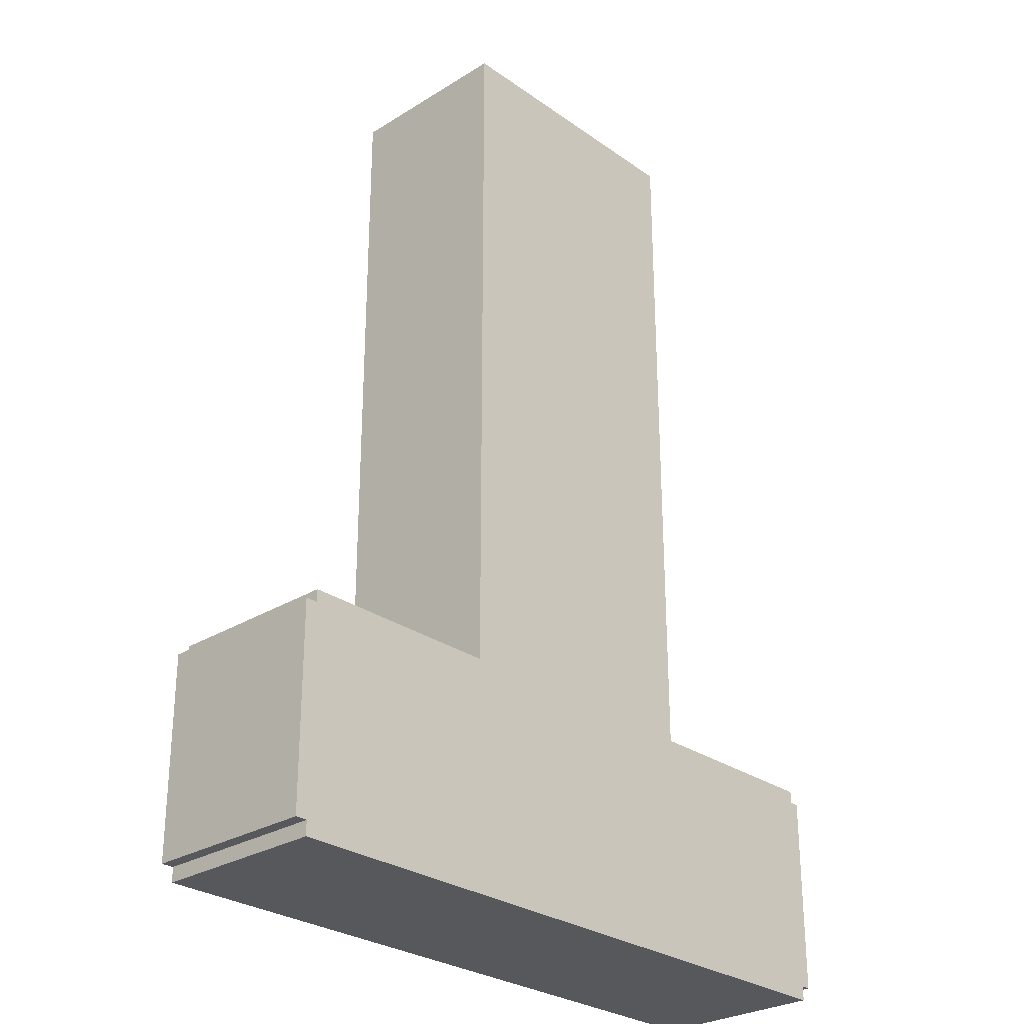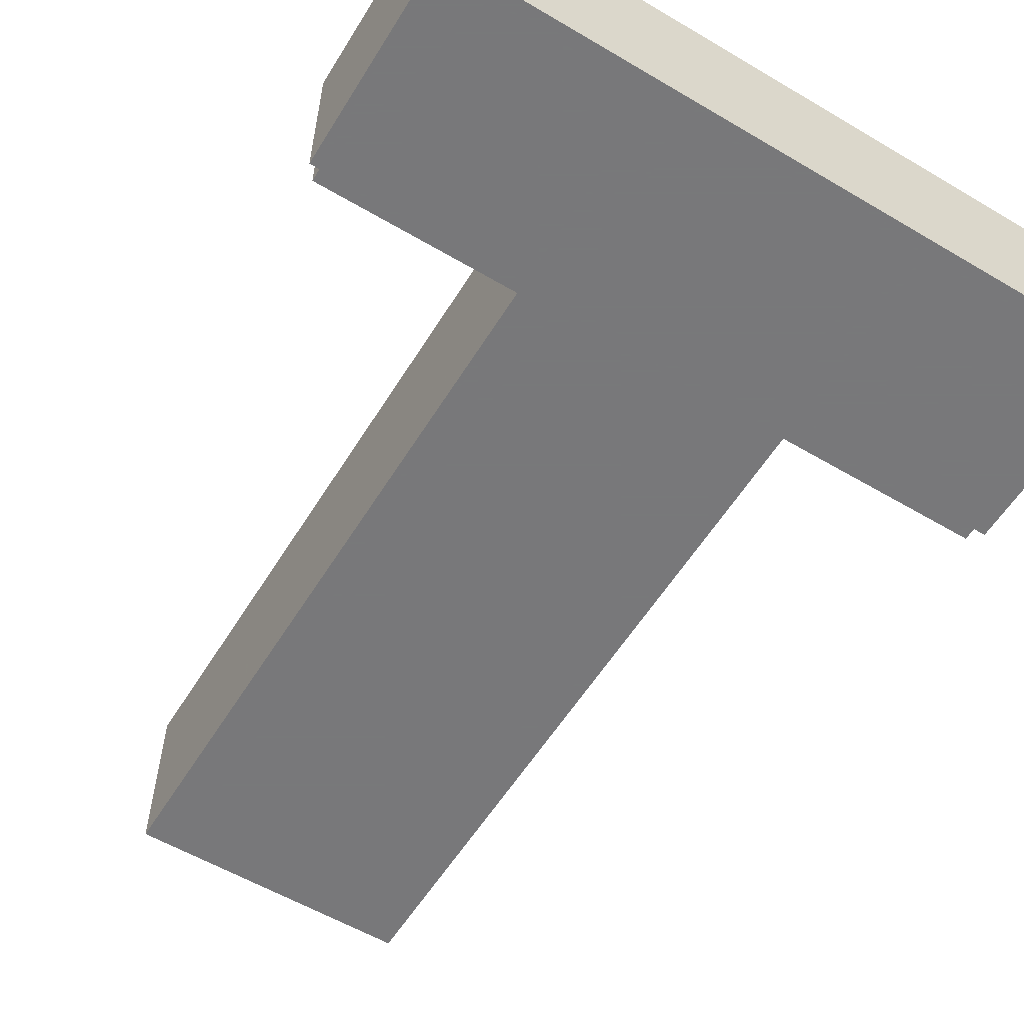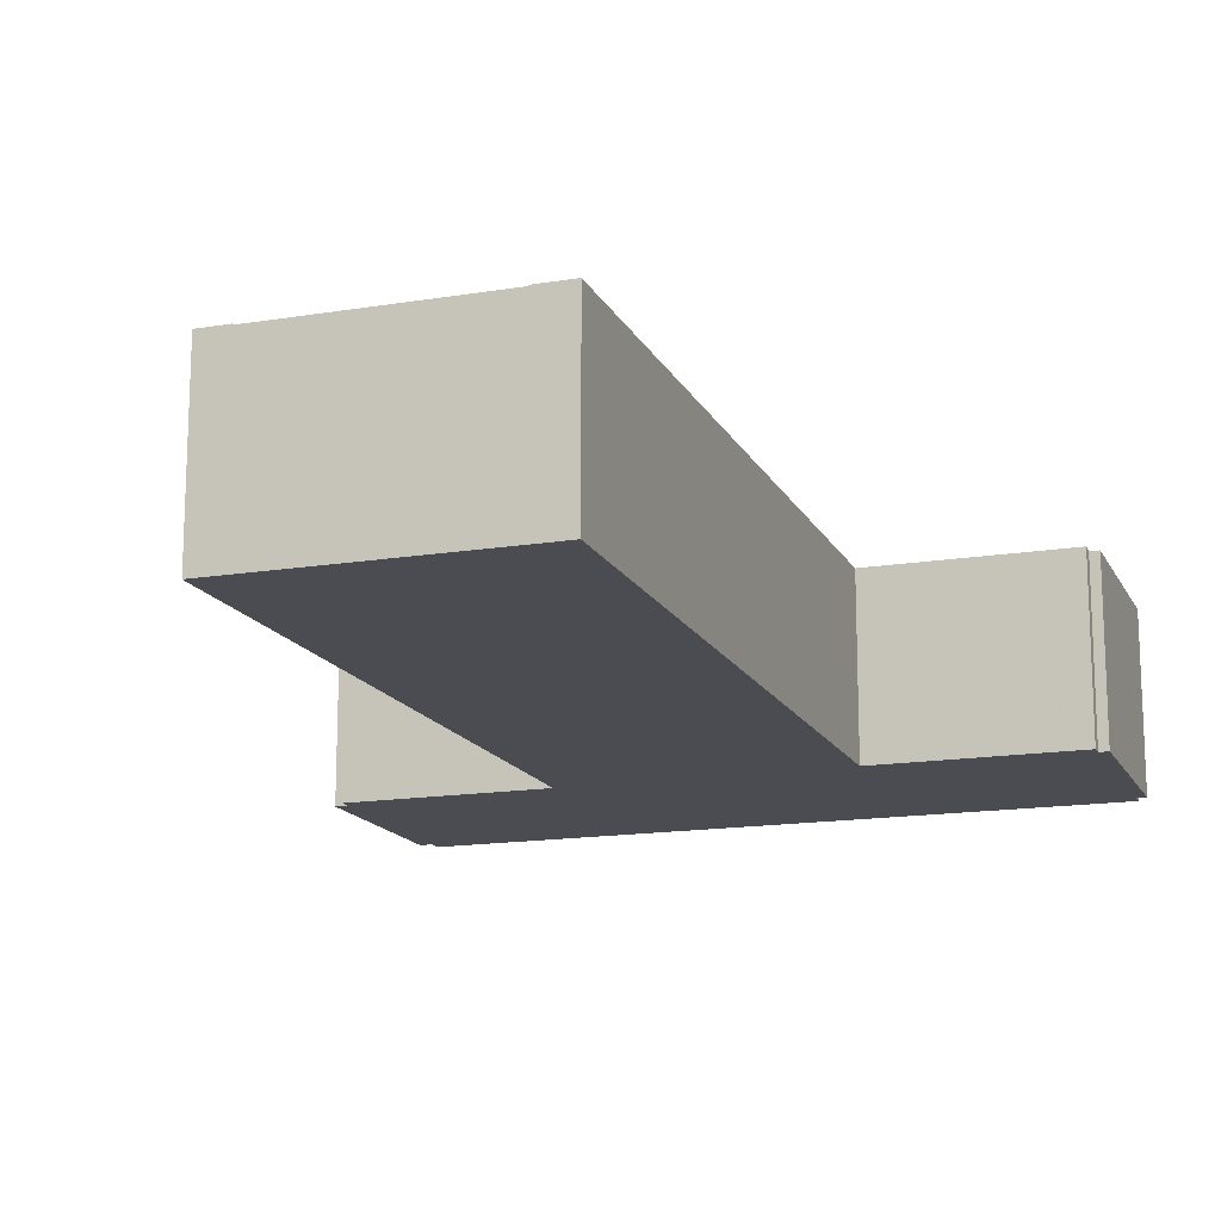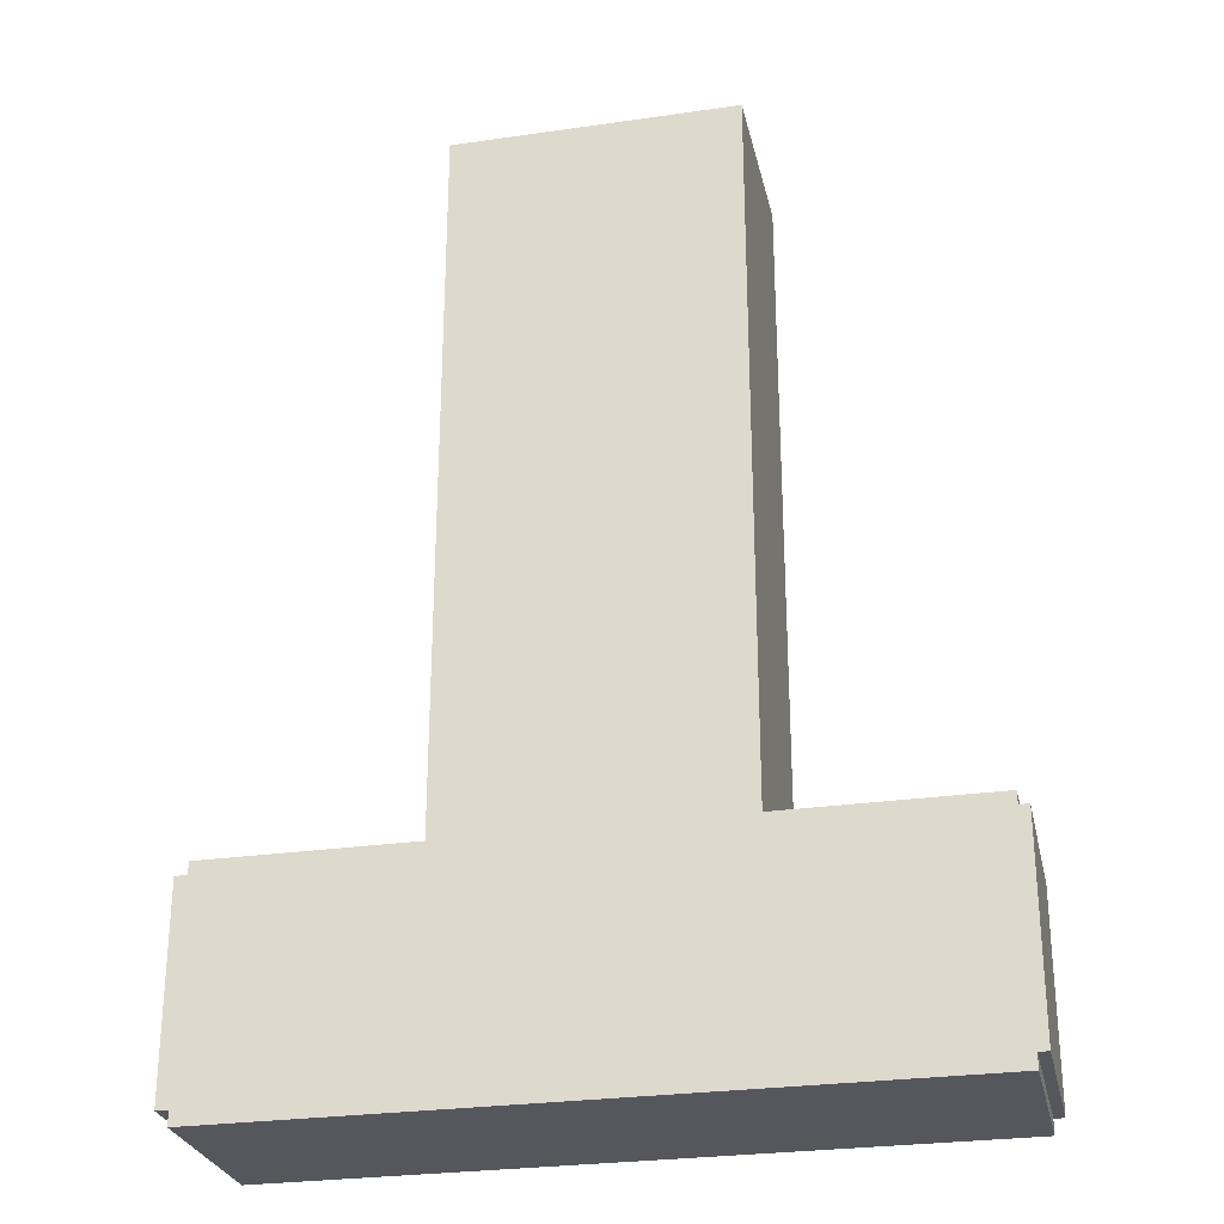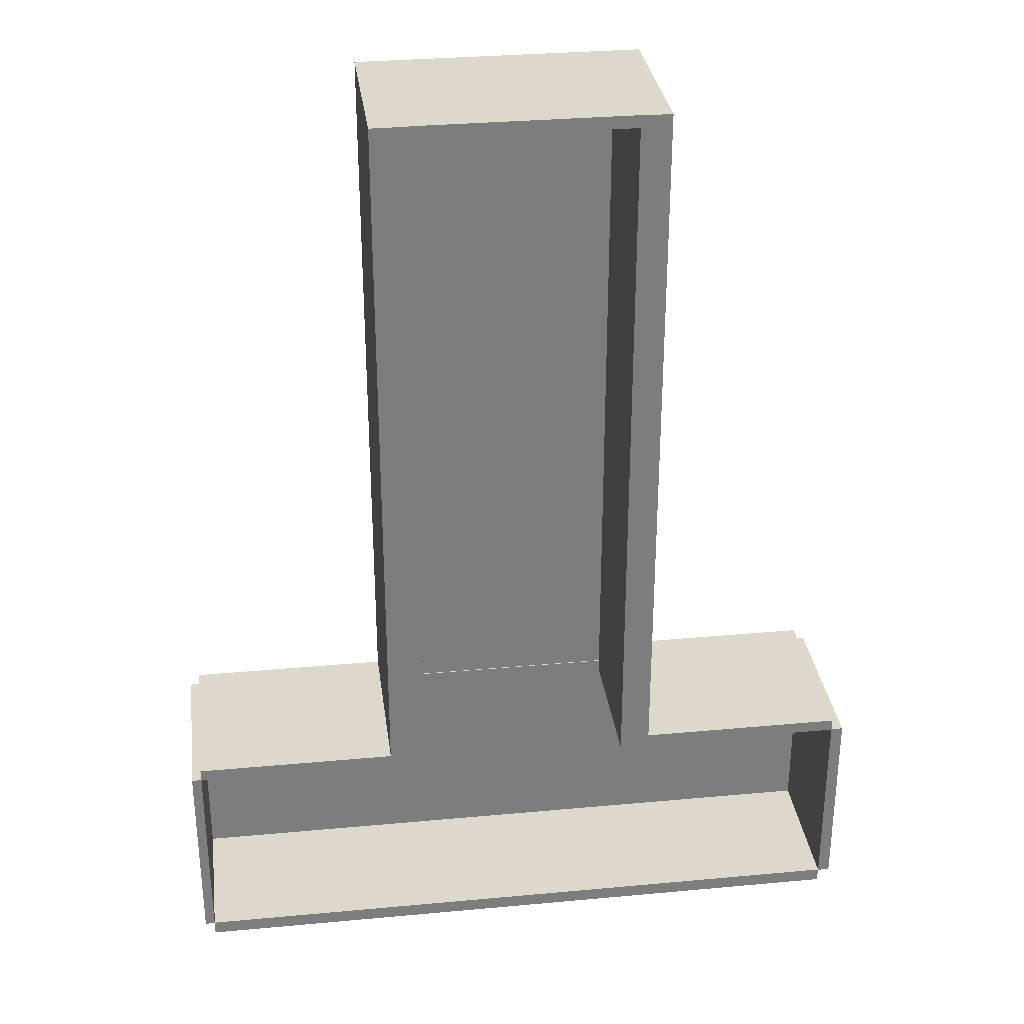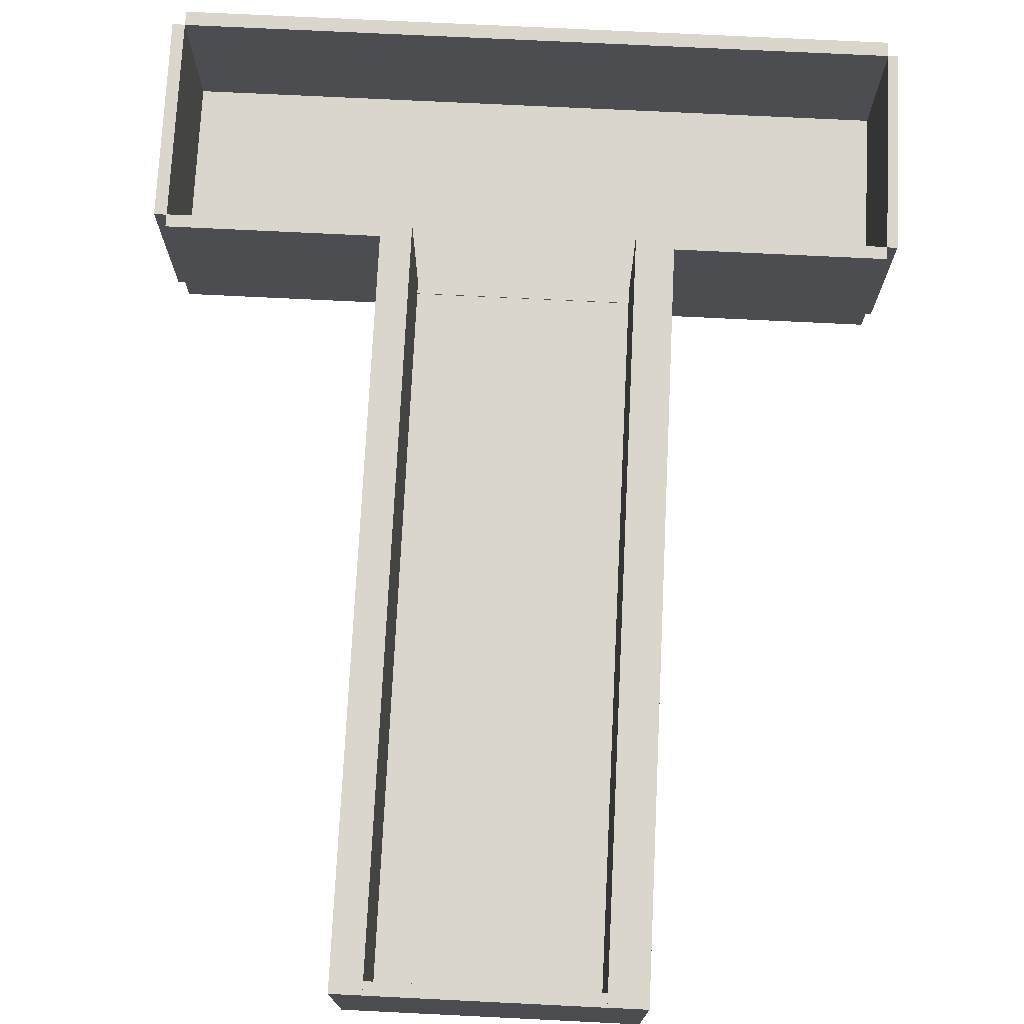
<metadata>
{"format":"obj","ext":"obj","renderer":"f3d","projection":"perspective","resolution":1024,"background":"white","views":[{"elev":-28.0,"azim":-46.7,"up":"+Z"},{"elev":-57.6,"azim":148.5,"up":"+Y"},{"elev":-15.4,"azim":19.1,"up":"+Y"},{"elev":-27.6,"azim":12.4,"up":"+Z"},{"elev":31.3,"azim":172.5,"up":"+Z"},{"elev":73.9,"azim":2.8,"up":"+Y"}]}
</metadata>
<code>
v -16.46 -0.5 11.61
v -15.46 -0.5 11.61
v -16.46 0.5 11.61
v -15.46 0.5 11.61
v -16.46 0.5 -11.61
v -15.46 0.5 -11.61
v -16.46 -0.5 -11.61
v -15.46 -0.5 -11.61
v -8.357 -0.5 -11.61
v -8.357 -0.5 11.61
v -8.357 0.5 -11.61
v -8.357 0.5 11.61
v -7.136 -0.5 -11.61
v -7.136 -0.5 11.61
v -7.136 0.5 -11.61
v -7.136 0.5 11.61
v -16.46 5.378 11.61
v -15.46 5.378 11.61
v -15.46 5.378 -11.61
v -16.46 5.378 -11.61
v -8.357 5.378 11.61
v -8.357 5.378 -11.61
v -7.136 5.378 11.61
v -7.136 5.378 -11.61
v -16.46 -0.5 12.03
v -15.46 -0.5 12.03
v -15.46 0.5 12.03
v -16.46 0.5 12.03
v -8.357 -0.5 12.03
v -8.357 0.5 12.03
v -7.136 -0.5 12.03
v -7.136 0.5 12.03
v -15.46 5.378 12.03
v -16.46 5.378 12.03
v -7.136 5.378 12.03
v -8.357 5.378 12.03
v -15.46 5.348 11.61
v -8.357 5.348 11.61
v -15.46 5.348 12.03
v -8.357 5.348 12.03
v -16.46 0.5 -12.03
v -15.46 0.5 -12.03
v -15.46 -0.5 -12.03
v -16.46 -0.5 -12.03
v -8.357 0.5 -12.03
v -8.357 -0.5 -12.03
v -7.136 0.5 -12.03
v -7.136 -0.5 -12.03
v -16.46 5.378 -12.03
v -15.46 5.378 -12.03
v -8.357 5.378 -12.03
v -7.136 5.378 -12.03
v -15.46 0.5305 -11.61
v -8.357 0.5305 -11.61
v -8.357 0.5305 -12.03
v -15.46 0.5305 -12.03
v -0.4005 0.5 -11.61
v -0.4005 -0.5 -11.61
v -0.4005 -0.5 -12.03
v -0.4005 0.5 -12.03
v -0.4005 5.378 -11.61
v -0.4005 5.378 -12.03
v -23.28 0.5 -11.61
v -23.28 -0.5 -11.61
v -23.28 0.5 -12.03
v -23.28 -0.5 -12.03
v -23.28 5.378 -11.61
v -23.28 5.378 -12.03
v -16.46 0.5 -18.71
v -15.46 0.5 -18.71
v -15.46 -0.5 -18.71
v -16.46 -0.5 -18.71
v -8.357 0.5 -18.71
v -8.357 -0.5 -18.71
v -7.136 0.5 -18.71
v -7.136 -0.5 -18.71
v -0.4005 0.5 -18.71
v -0.4005 -0.5 -18.71
v -23.28 -0.5 -18.71
v -23.28 0.5 -18.71
v -16.46 0.5 -19.19
v -15.46 0.5 -19.19
v -15.46 -0.5 -19.19
v -16.46 -0.5 -19.19
v -8.357 0.5 -19.19
v -8.357 -0.5 -19.19
v -7.136 0.5 -19.19
v -7.136 -0.5 -19.19
v -0.4005 0.5 -19.19
v -0.4005 -0.5 -19.19
v -23.28 -0.5 -19.19
v -23.28 0.5 -19.19
v -23.68 0.5 -12.03
v -23.68 -0.5 -12.03
v -23.68 0.5 -18.71
v -23.68 -0.5 -18.71
v -0.07605 0.5 -12.03
v -0.07605 -0.5 -12.03
v -0.07605 -0.5 -18.71
v -0.07605 0.5 -18.71
v -23.28 5.352 -12.03
v -23.28 5.352 -18.71
v -23.68 5.352 -18.71
v -23.68 5.352 -12.03
v -0.4005 5.352 -12.03
v -0.4005 5.352 -18.71
v -0.07605 5.352 -12.03
v -0.07605 5.352 -18.71
v -16.46 5.337 -18.71
v -15.46 5.337 -18.71
v -15.46 5.337 -19.19
v -16.46 5.337 -19.19
v -8.357 5.337 -18.71
v -8.357 5.337 -19.19
v -7.136 5.337 -18.71
v -7.136 5.337 -19.19
v -0.4005 5.337 -18.71
v -0.4005 5.337 -19.19
v -23.28 5.337 -18.71
v -23.28 5.337 -19.19
f 25 26 27 28
f 17 18 19 20
f 81 82 83 84
f 7 8 2 1
f 14 13 15 16
f 7 1 3 5
f 2 8 9 10
f 83 82 85 86
f 6 4 12 11
f 27 26 29 30
f 10 9 13 14
f 86 85 87 88
f 22 21 23 24
f 30 29 31 32
f 28 27 33 34
f 4 6 19 18
f 42 41 49 50
f 5 3 17 20
f 11 12 21 22
f 30 32 35 36
f 16 15 24 23
f 47 45 51 52
f 1 2 26 25
f 3 1 25 28
f 2 10 29 26
f 38 37 39 40
f 10 14 31 29
f 14 16 32 31
f 4 18 33 27
f 18 17 34 33
f 17 3 28 34
f 16 23 35 32
f 23 21 36 35
f 21 12 30 36
f 12 4 37 38
f 4 27 39 37
f 27 30 40 39
f 30 12 38 40
f 8 7 44 43
f 64 63 65 66
f 53 54 55 56
f 9 8 43 46
f 57 58 59 60
f 13 9 46 48
f 63 67 68 65
f 20 19 50 49
f 19 6 42 50
f 11 22 51 45
f 22 24 52 51
f 61 57 60 62
f 6 11 54 53
f 11 45 55 54
f 45 42 56 55
f 42 6 53 56
f 15 13 58 57
f 13 48 59 58
f 88 87 89 90
f 24 15 57 61
f 47 52 62 60
f 52 24 61 62
f 7 5 63 64
f 81 84 91 92
f 44 7 64 66
f 5 20 67 63
f 20 49 68 67
f 49 41 65 68
f 41 42 70 69
f 43 44 72 71
f 42 45 73 70
f 46 43 71 74
f 45 47 75 73
f 48 46 74 76
f 47 60 77 75
f 97 98 99 100
f 59 48 76 78
f 44 66 79 72
f 94 93 95 96
f 65 41 69 80
f 109 110 111 112
f 71 72 84 83
f 110 113 114 111
f 74 71 83 86
f 113 115 116 114
f 76 74 86 88
f 115 117 118 116
f 77 78 90 89
f 78 76 88 90
f 72 79 91 84
f 79 80 92 91
f 119 109 112 120
f 66 65 93 94
f 101 102 103 104
f 80 79 96 95
f 79 66 94 96
f 60 59 98 97
f 59 78 99 98
f 78 77 100 99
f 106 105 107 108
f 65 80 102 101
f 80 95 103 102
f 95 93 104 103
f 93 65 101 104
f 77 60 105 106
f 60 97 107 105
f 97 100 108 107
f 100 77 106 108
f 69 70 110 109
f 82 81 112 111
f 70 73 113 110
f 85 82 111 114
f 73 75 115 113
f 87 85 114 116
f 75 77 117 115
f 77 89 118 117
f 89 87 116 118
f 80 69 109 119
f 81 92 120 112
f 92 80 119 120

</code>
